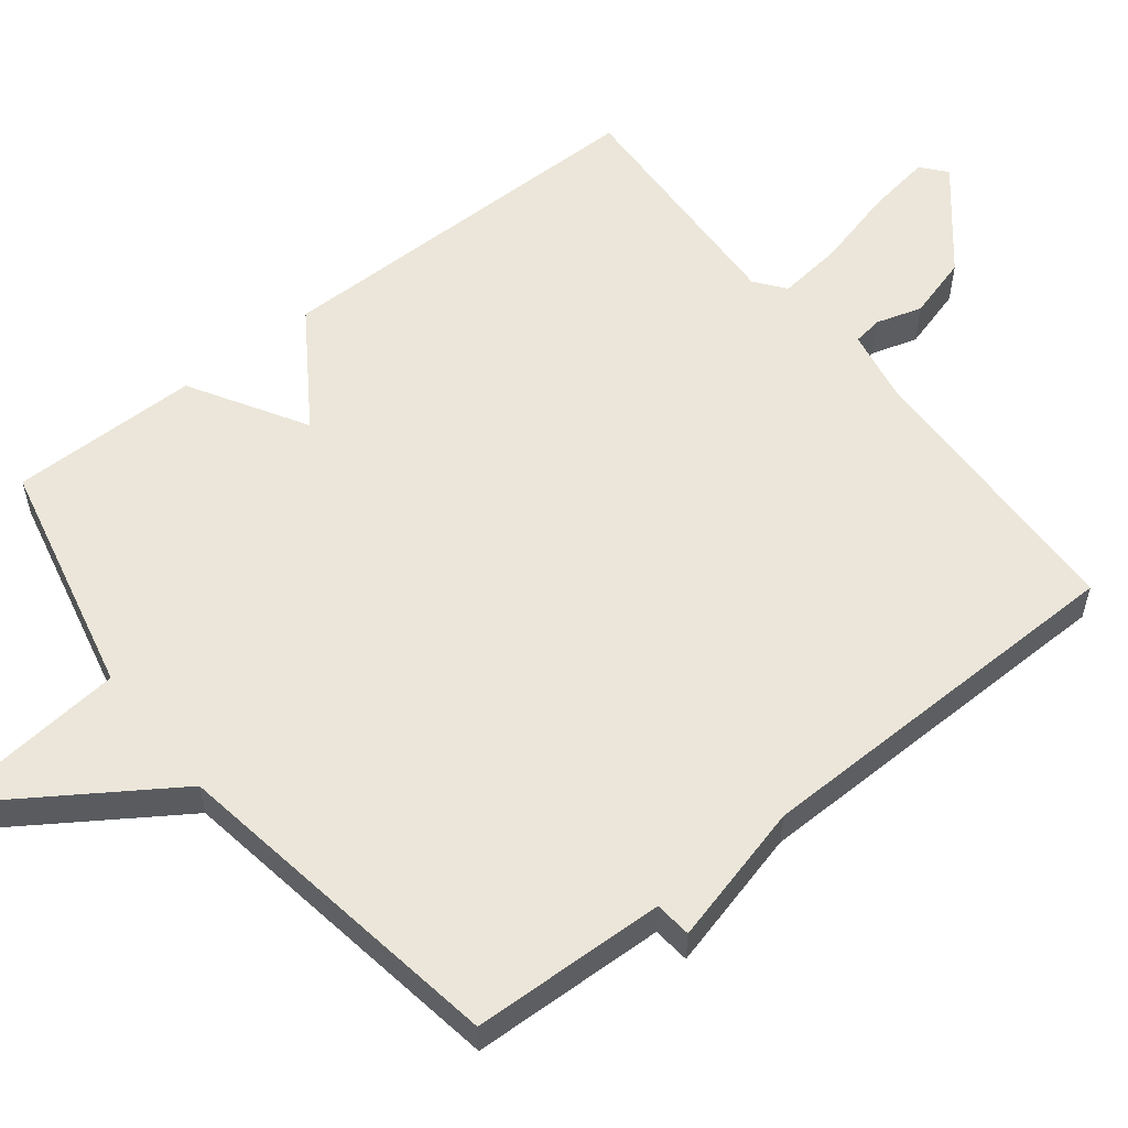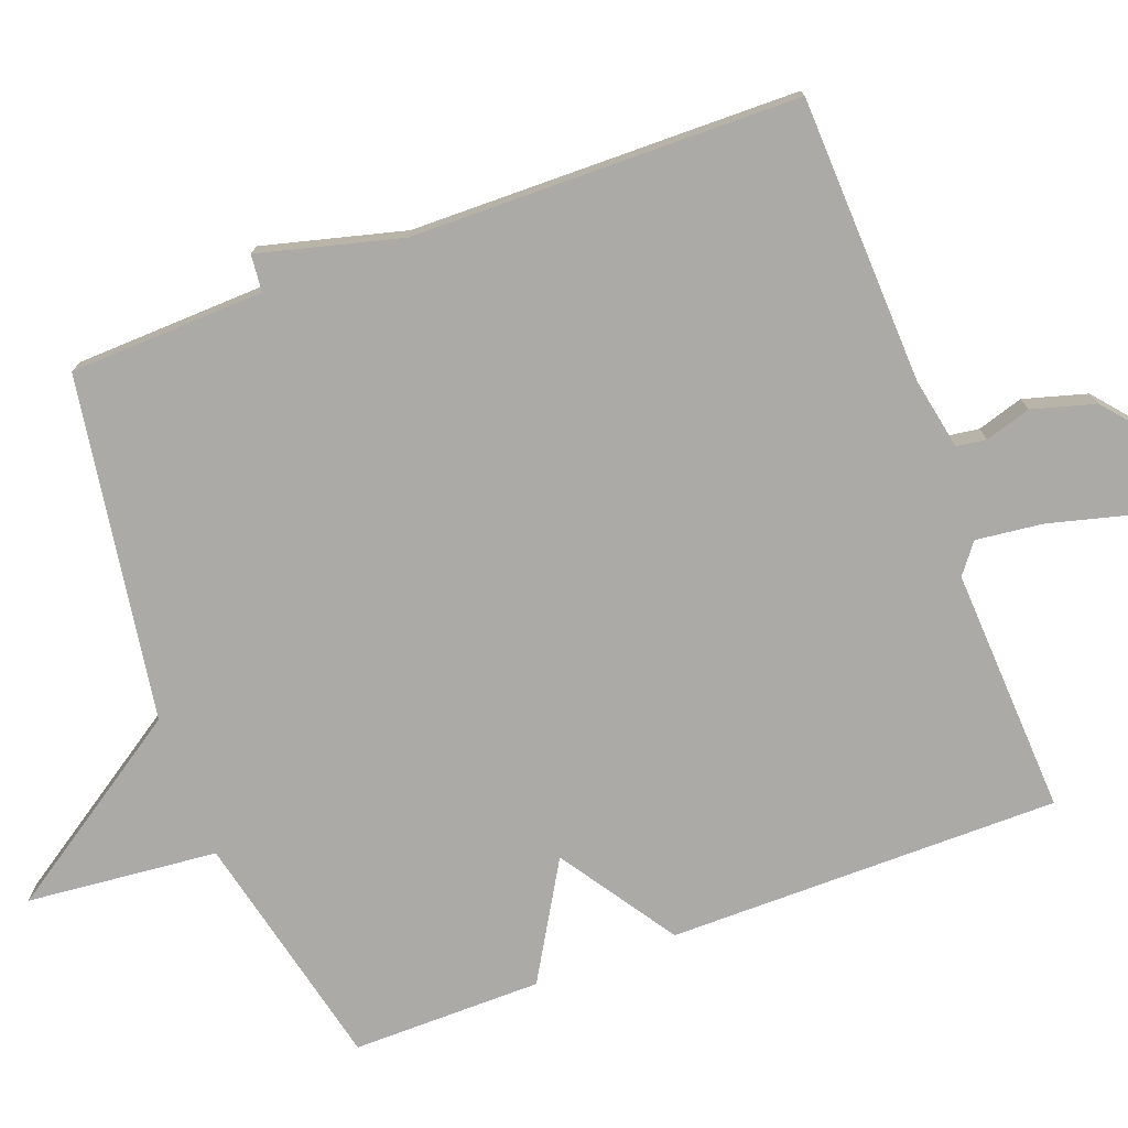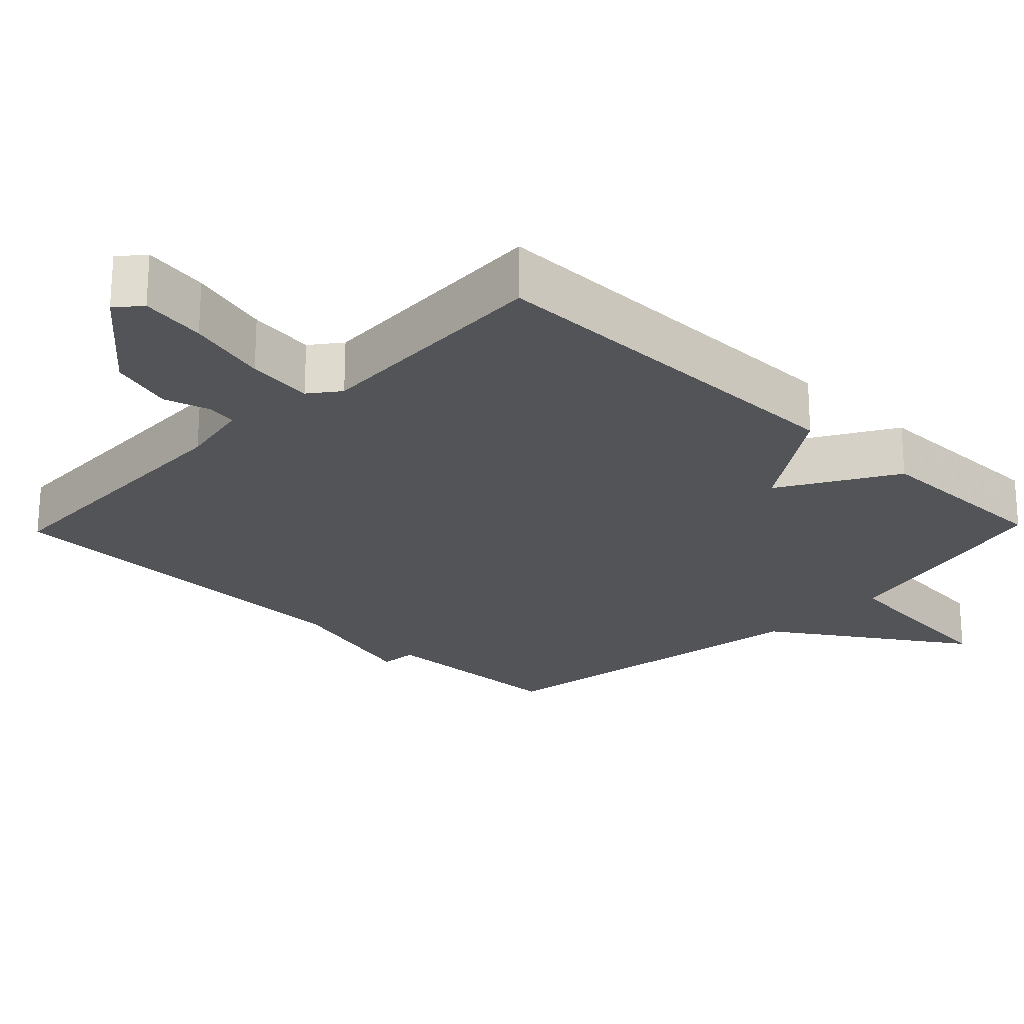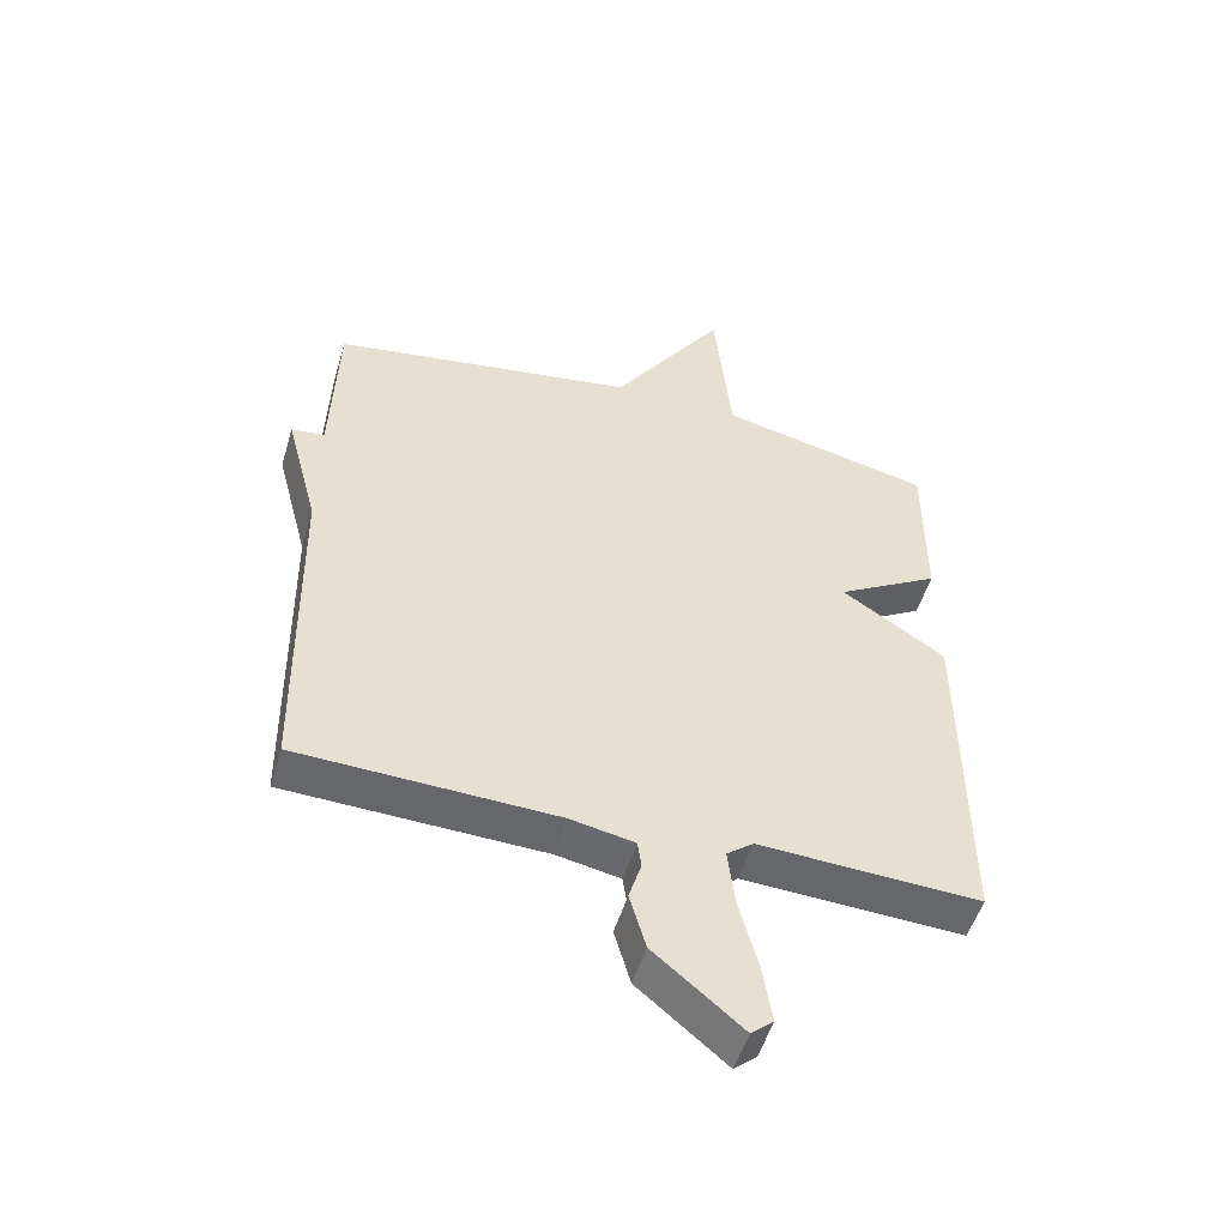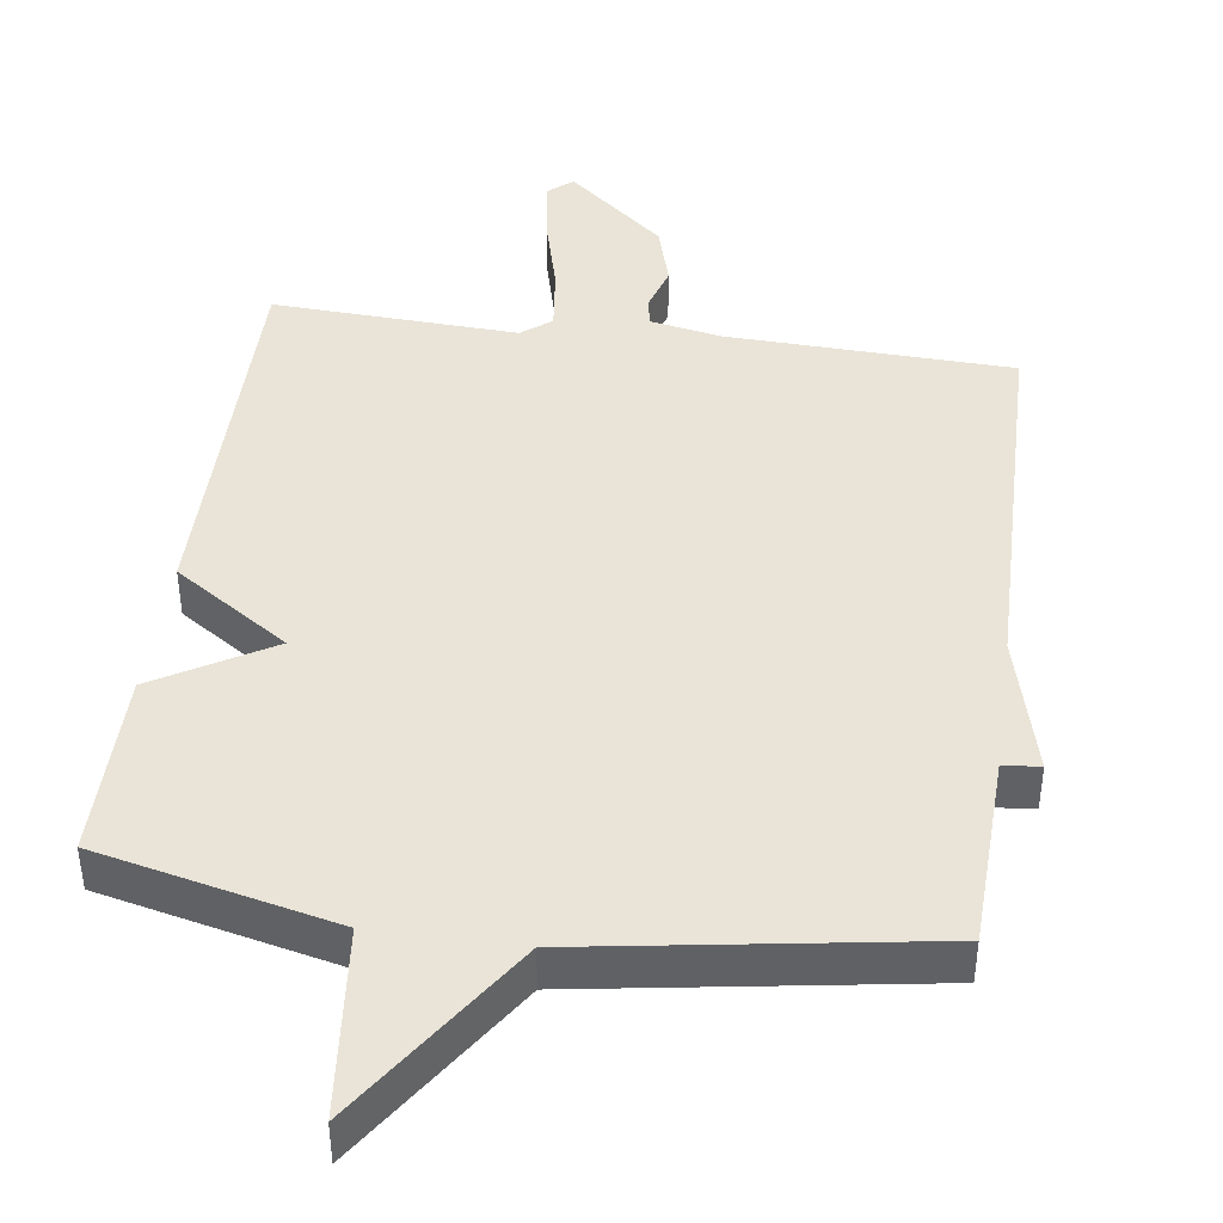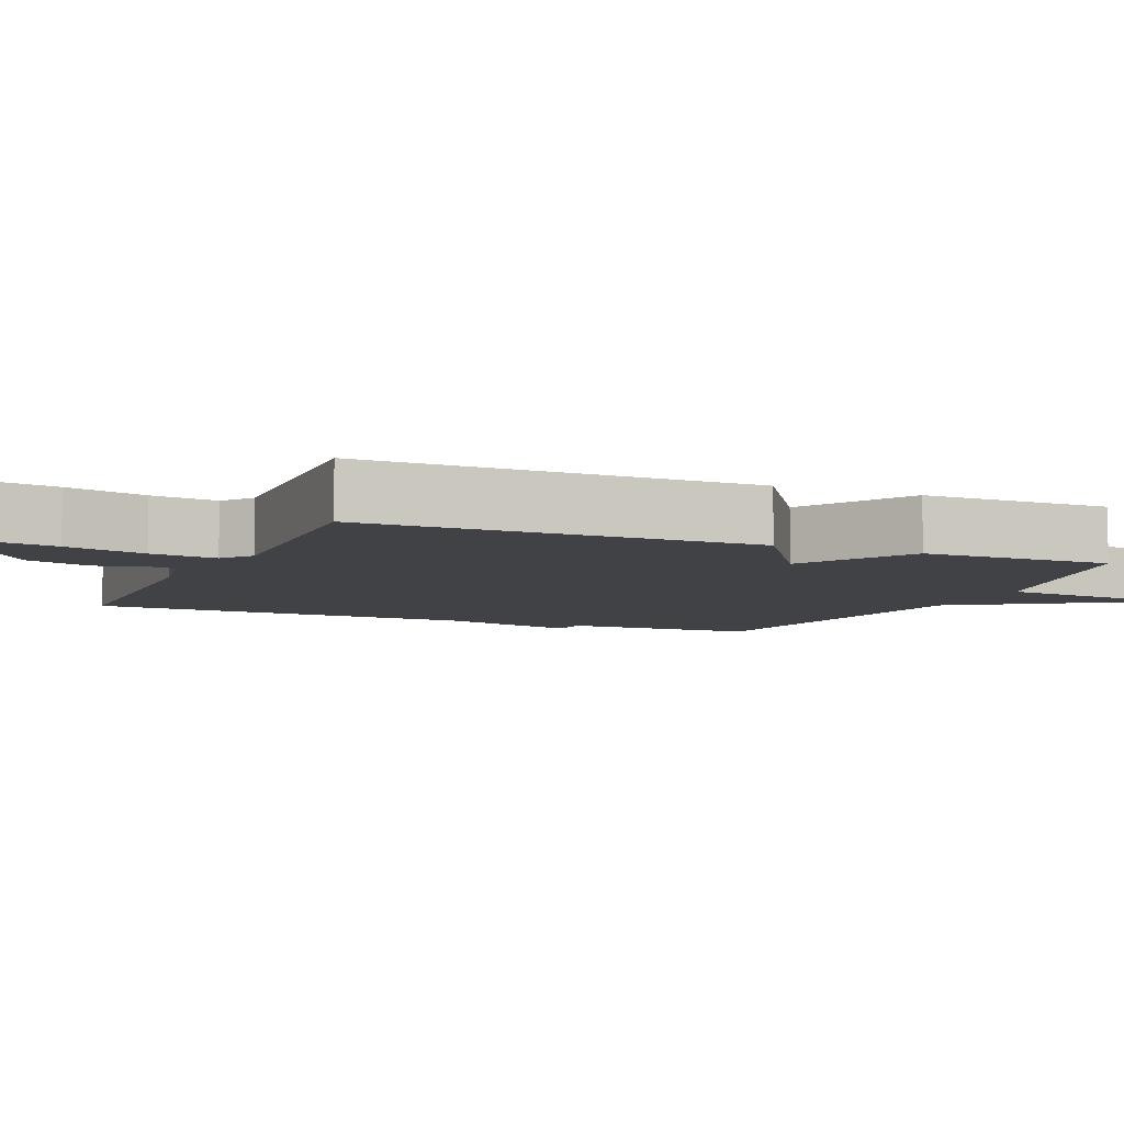
<metadata>
{"format":"obj","ext":"obj","renderer":"f3d","projection":"perspective","resolution":1024,"background":"white","views":[{"elev":56.5,"azim":51.8,"up":"+Y"},{"elev":-75.8,"azim":110.6,"up":"+Y"},{"elev":-23.3,"azim":-134.0,"up":"+Y"},{"elev":-51.6,"azim":163.5,"up":"+Z"},{"elev":42.9,"azim":7.9,"up":"+Y"},{"elev":-6.6,"azim":-113.4,"up":"+Y"}]}
</metadata>
<code>
v 0.5 0.07 -0.5
v 0.106 0.07 -0.514
v 0.007 0.07 -0.533
v 0.001 0.07 -0.574
v 0.02 0.07 -0.637
v -0.005 0.07 -0.724
v -0.14 0.07 -0.837
v -0.174 0.07 -0.808
v -0.16 0.07 -0.718
v -0.131 0.07 -0.607
v -0.12 0.07 -0.516
v -0.161 0.07 -0.484
v -0.5 0.07 -0.5
v -0.499 0.07 0.039
v -0.34 0.07 0.145
v -0.499 0.07 0.239
v -0.5 0.07 0.5
v -0.172 0.07 0.575
v -0.146 0.07 0.837
v 0.028 0.07 0.575
v 0.5 0.07 0.5
v 0.509 0.07 0.232
v 0.56 0.07 0.227
v 0.509 0.07 0.032
v 0.5 0 -0.5
v 0.106 0 -0.514
v 0.007 0 -0.533
v 0.001 0 -0.574
v 0.02 0 -0.637
v -0.005 0 -0.724
v -0.14 0 -0.837
v -0.174 0 -0.808
v -0.16 0 -0.718
v -0.131 0 -0.607
v -0.12 0 -0.516
v -0.161 0 -0.484
v -0.5 0 -0.5
v -0.499 0 0.039
v -0.34 0 0.145
v -0.499 0 0.239
v -0.5 0 0.5
v -0.172 0 0.575
v -0.146 0 0.837
v 0.028 0 0.575
v 0.5 0 0.5
v 0.509 0 0.232
v 0.56 0 0.227
v 0.509 0 0.032
f 22 23 24
f 24 1 2
f 22 24 2
f 21 22 2
f 20 21 2
f 20 2 3
f 19 20 3
f 18 19 3
f 15 16 17 18
f 15 18 3 4
f 12 13 14 15
f 11 12 15 4
f 5 6 7
f 4 5 7
f 11 4 7
f 10 11 7
f 7 8 9 10
f 48 47 46
f 26 25 48
f 26 48 46
f 26 46 45
f 26 45 44
f 27 26 44
f 27 44 43
f 27 43 42
f 42 41 40 39
f 28 27 42 39
f 39 38 37 36
f 28 39 36 35
f 31 30 29
f 31 29 28
f 31 28 35
f 31 35 34
f 34 33 32 31
f 1 25 26 2
f 2 26 27 3
f 3 27 28 4
f 4 28 29 5
f 5 29 30 6
f 6 30 31 7
f 7 31 32 8
f 8 32 33 9
f 9 33 34 10
f 10 34 35 11
f 11 35 36 12
f 12 36 37 13
f 13 37 38 14
f 14 38 39 15
f 15 39 40 16
f 16 40 41 17
f 17 41 42 18
f 18 42 43 19
f 19 43 44 20
f 20 44 45 21
f 21 45 46 22
f 22 46 47 23
f 23 47 48 24
f 24 48 25 1

</code>
